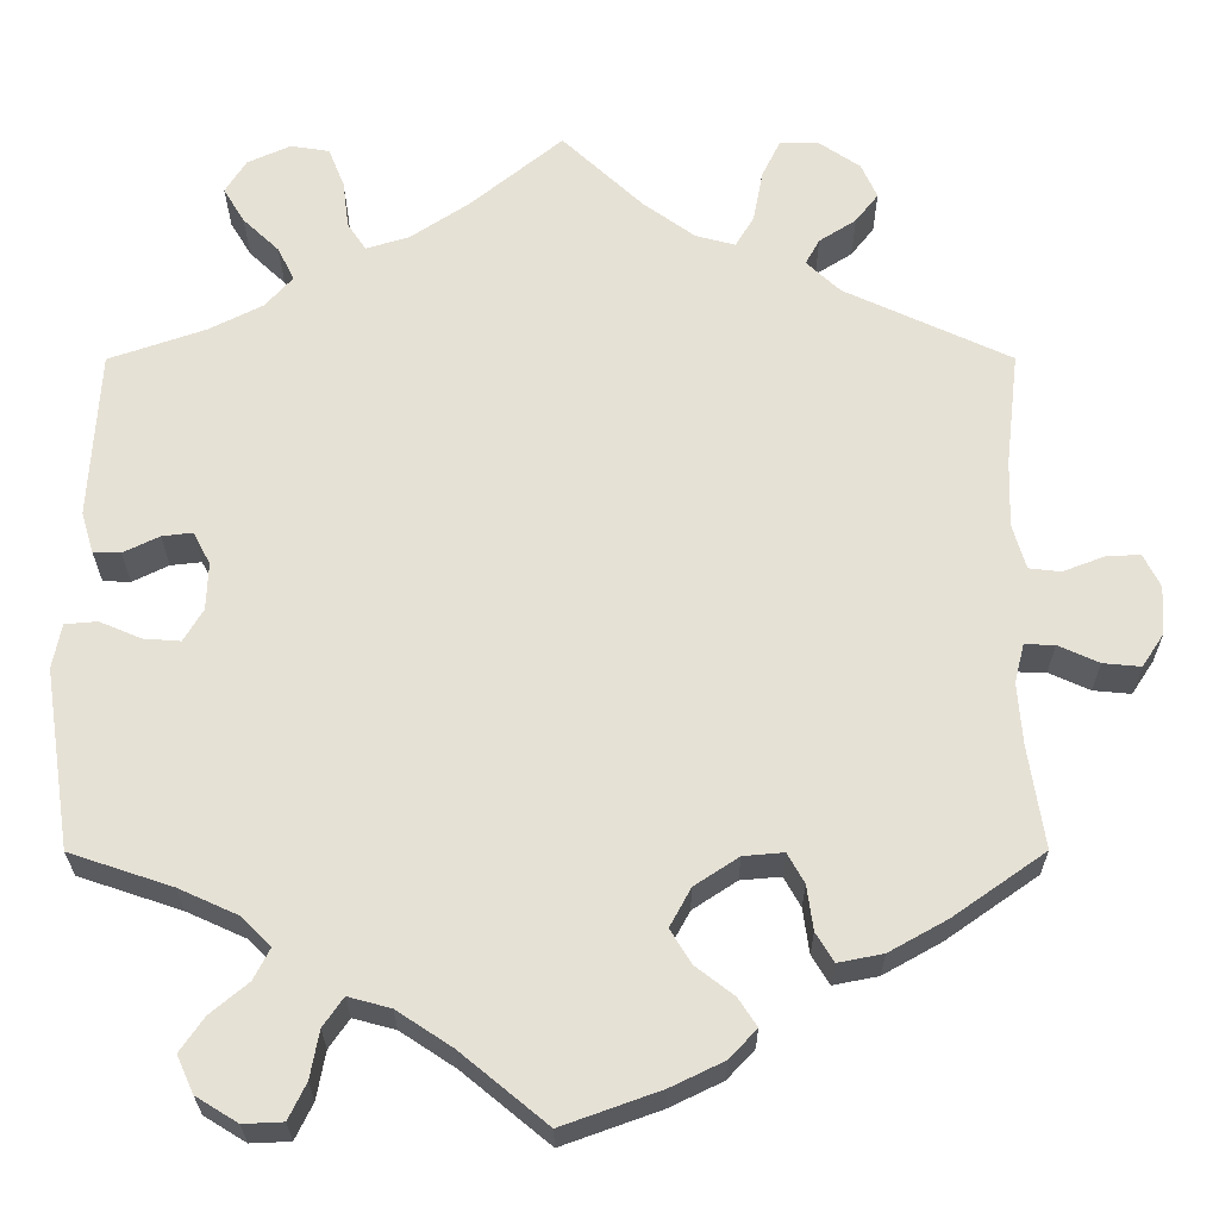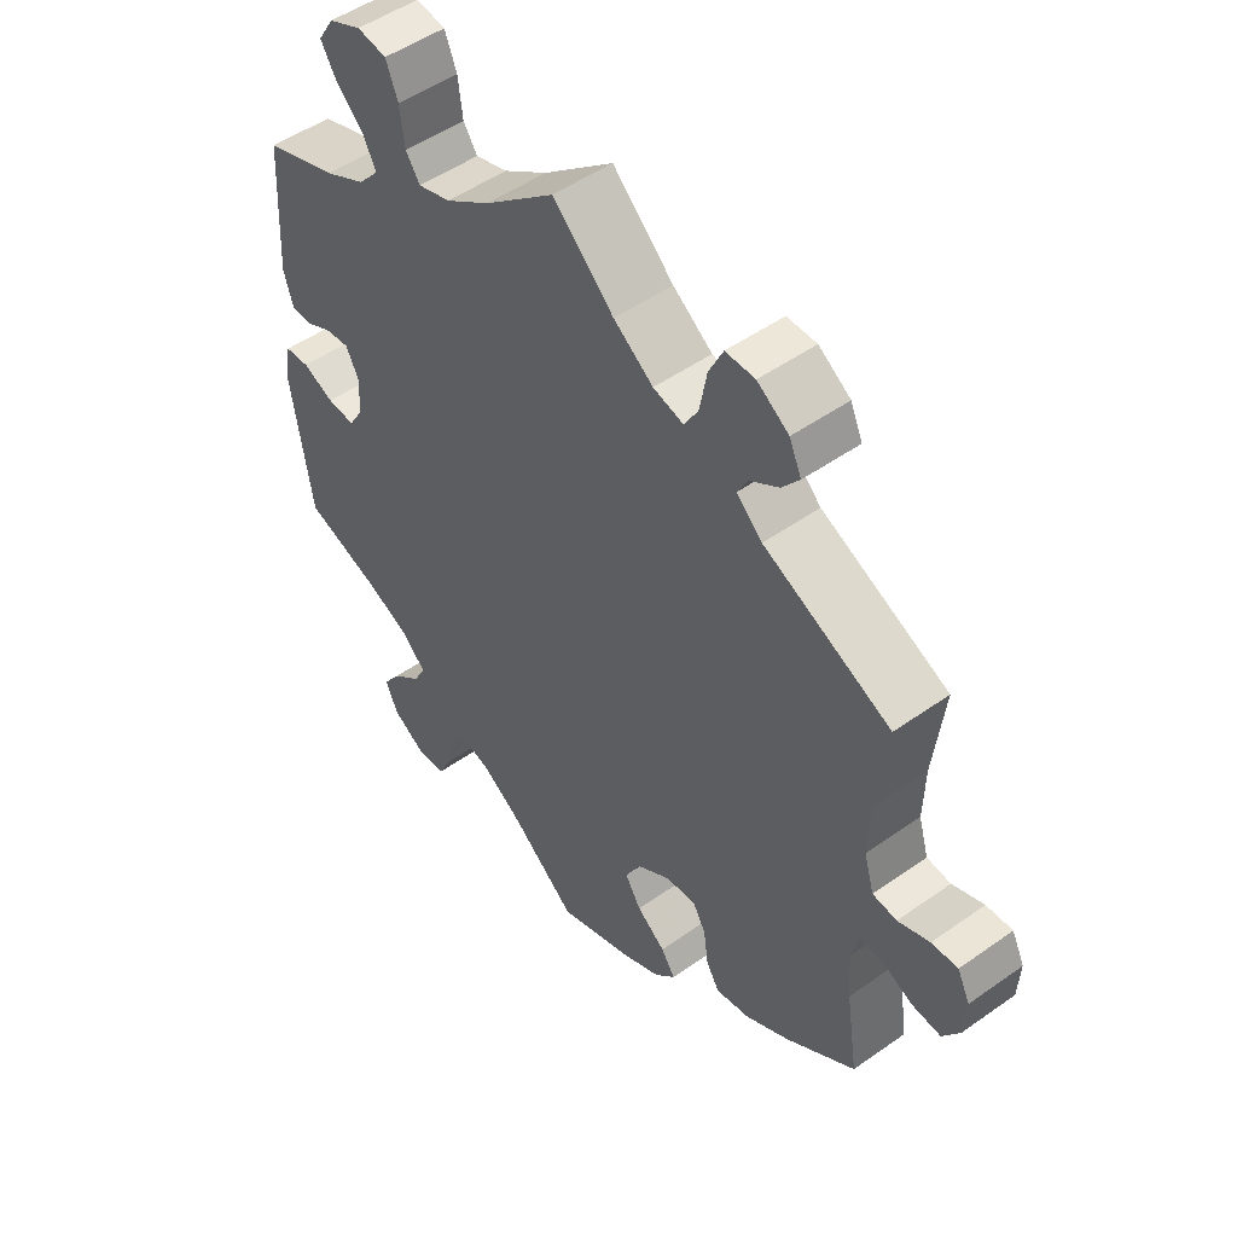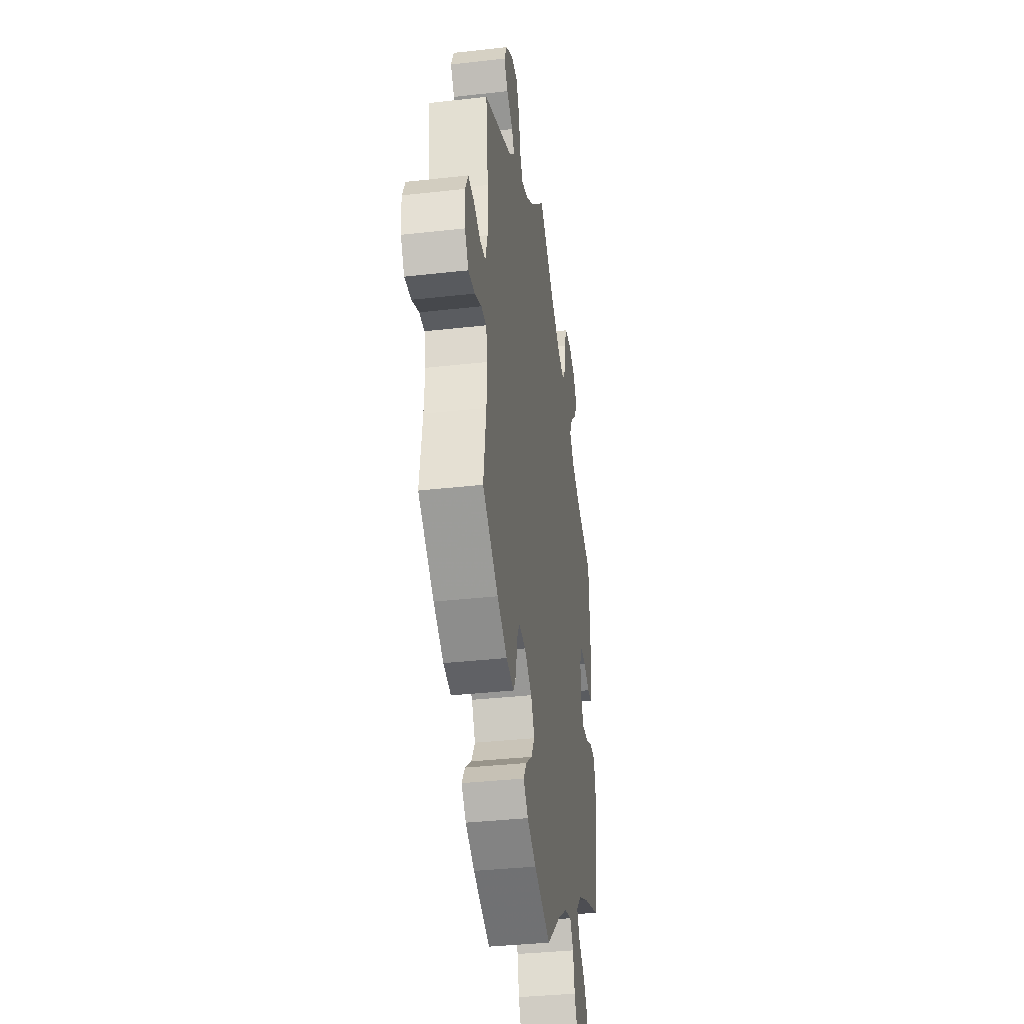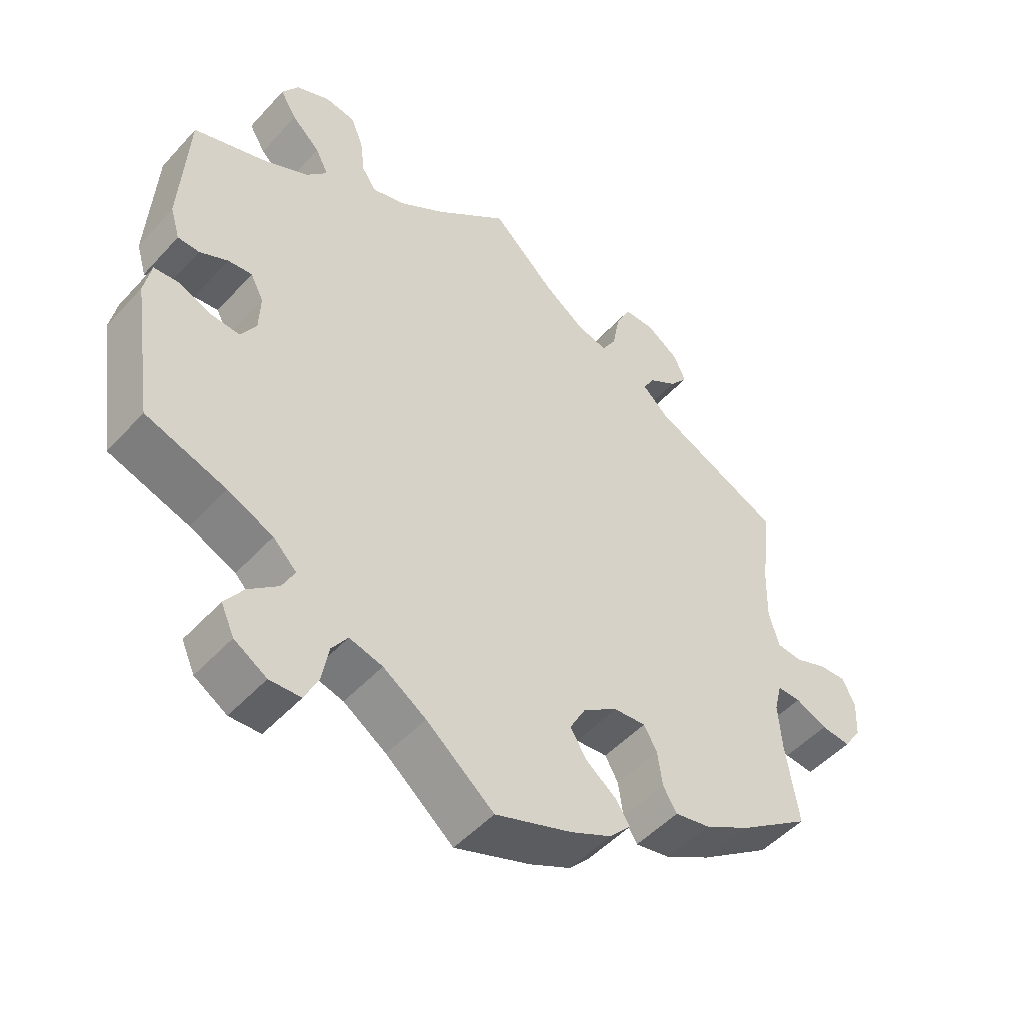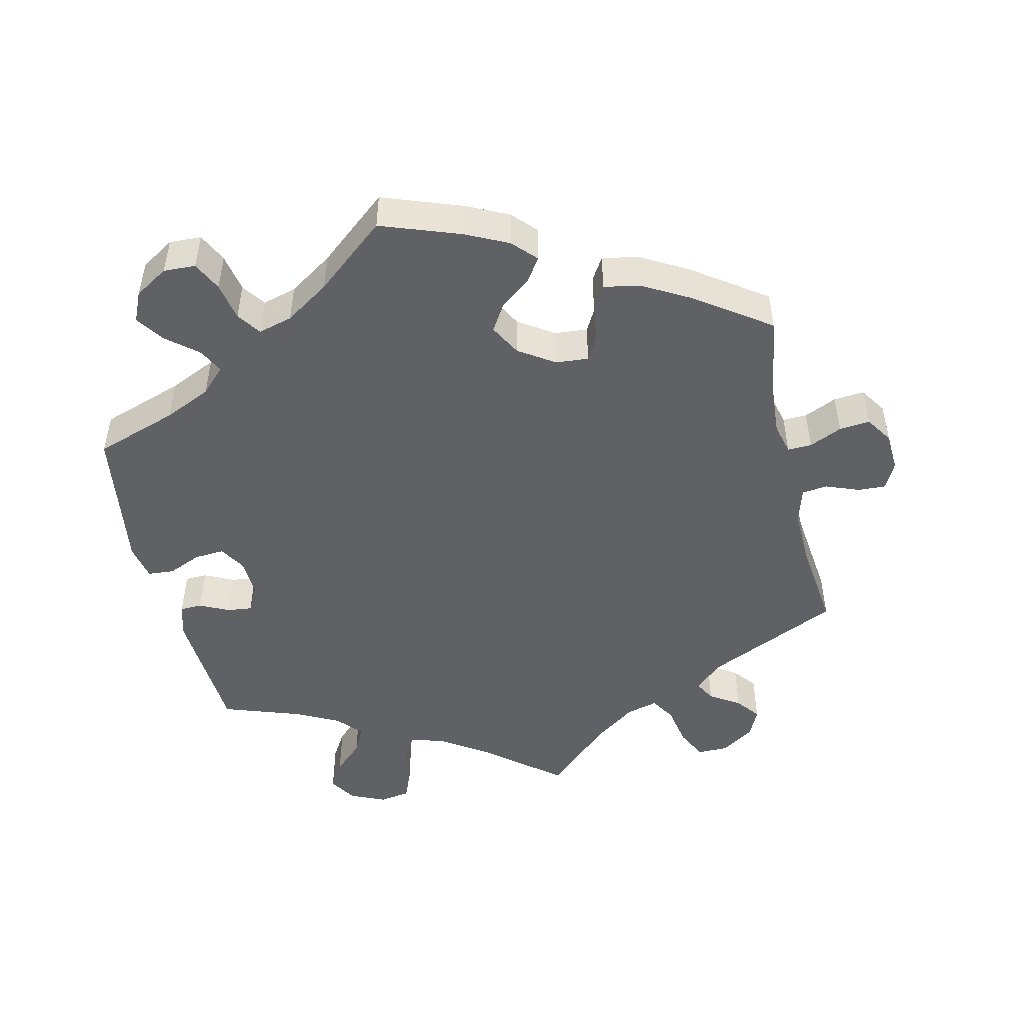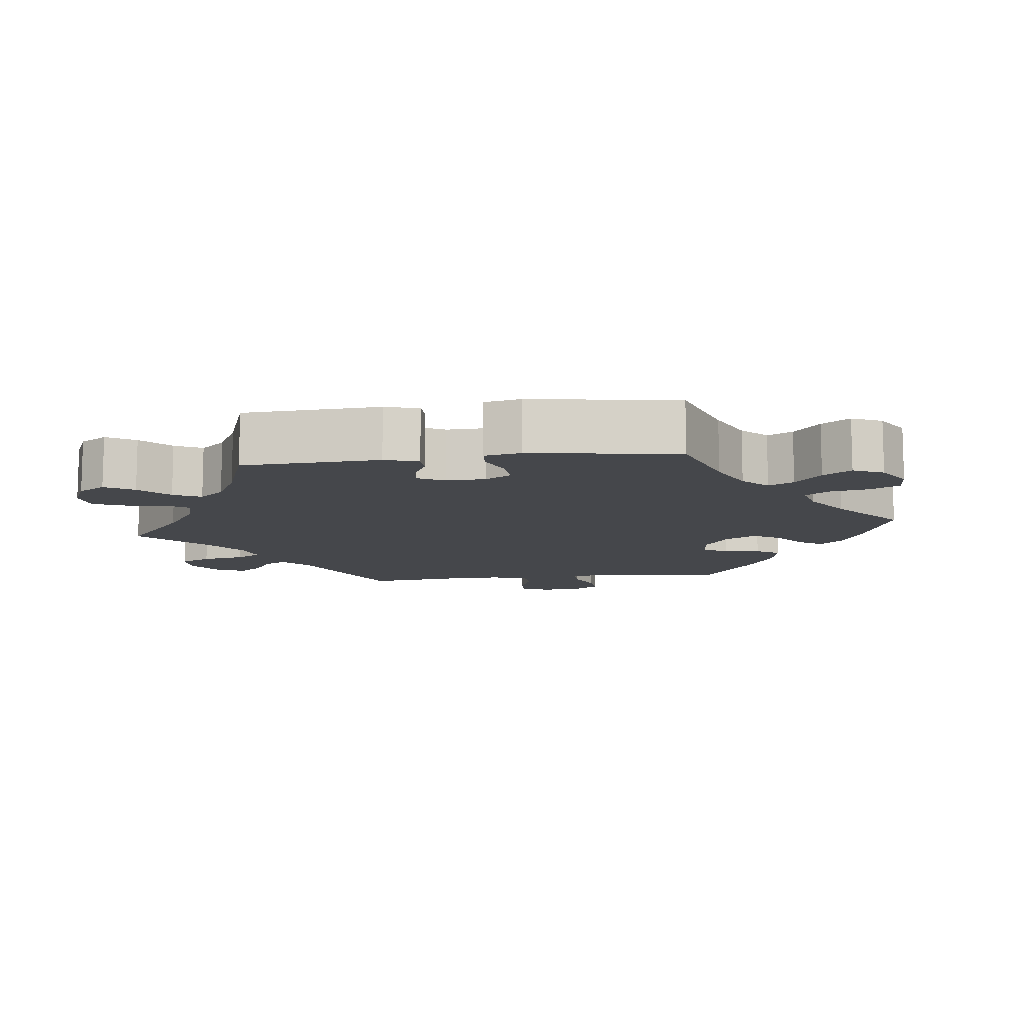
<metadata>
{"format":"obj","ext":"obj","renderer":"f3d","projection":"perspective","resolution":1024,"background":"white","views":[{"elev":-25.7,"azim":-179.8,"up":"+Z"},{"elev":50.2,"azim":-127.9,"up":"+Z"},{"elev":-36.0,"azim":-81.6,"up":"+Z"},{"elev":-49.7,"azim":139.6,"up":"+Z"},{"elev":-48.4,"azim":-166.9,"up":"+Y"},{"elev":-10.6,"azim":96.9,"up":"+Y"}]}
</metadata>
<code>
v 0.105 0.07 0.492
v 0.171 0.07 0.448
v 0.22 0.07 0.433
v 0.241 0.07 0.464
v 0.248 0.07 0.519
v 0.266 0.07 0.564
v 0.31 0.07 0.571
v 0.359 0.07 0.549
v 0.383 0.07 0.511
v 0.359 0.07 0.471
v 0.318 0.07 0.432
v 0.299 0.07 0.394
v 0.33 0.07 0.359
v 0.391 0.07 0.328
v 0.501 0.07 0.29
v 0.512 0.07 0.099
v 0.498 0.07 0.052
v 0.467 0.07 0.051
v 0.426 0.07 0.071
v 0.391 0.07 0.075
v 0.372 0.07 0.038
v 0.374 0.07 -0.016
v 0.396 0.07 -0.053
v 0.438 0.07 -0.05
v 0.485 0.07 -0.03
v 0.522 0.07 -0.033
v 0.532 0.07 -0.084
v 0.501 0.07 -0.289
v 0.385 0.07 -0.328
v 0.319 0.07 -0.358
v 0.285 0.07 -0.392
v 0.303 0.07 -0.427
v 0.346 0.07 -0.463
v 0.373 0.07 -0.502
v 0.354 0.07 -0.544
v 0.307 0.07 -0.573
v 0.262 0.07 -0.571
v 0.242 0.07 -0.53
v 0.232 0.07 -0.476
v 0.209 0.07 -0.443
v 0.161 0.07 -0.456
v 0.099 0.07 -0.497
v 0.001 0.07 -0.578
v -0.11 0.07 -0.538
v -0.17 0.07 -0.509
v -0.201 0.07 -0.476
v -0.18 0.07 -0.444
v -0.137 0.07 -0.411
v -0.113 0.07 -0.372
v -0.137 0.07 -0.328
v -0.187 0.07 -0.295
v -0.233 0.07 -0.291
v -0.252 0.07 -0.325
v -0.259 0.07 -0.376
v -0.279 0.07 -0.409
v -0.33 0.07 -0.399
v -0.396 0.07 -0.362
v -0.5 0.07 -0.289
v -0.482 0.07 -0.171
v -0.477 0.07 -0.102
v -0.488 0.07 -0.058
v -0.522 0.07 -0.059
v -0.568 0.07 -0.08
v -0.611 0.07 -0.084
v -0.636 0.07 -0.046
v -0.639 0.07 0.009
v -0.62 0.07 0.047
v -0.581 0.07 0.045
v -0.534 0.07 0.027
v -0.498 0.07 0.031
v -0.483 0.07 0.082
v -0.485 0.07 0.159
v -0.5 0.07 0.289
v -0.311 0.07 0.377
v -0.273 0.07 0.413
v -0.289 0.07 0.442
v -0.331 0.07 0.469
v -0.357 0.07 0.502
v -0.339 0.07 0.542
v -0.292 0.07 0.574
v -0.248 0.07 0.574
v -0.227 0.07 0.531
v -0.216 0.07 0.472
v -0.195 0.07 0.437
v -0.15 0.07 0.449
v -0.091 0.07 0.492
v 0 0.07 0.578
v 0.105 0 0.492
v 0.171 0 0.448
v 0.22 0 0.433
v 0.241 0 0.464
v 0.248 0 0.519
v 0.266 0 0.564
v 0.31 0 0.571
v 0.359 0 0.549
v 0.383 0 0.511
v 0.359 0 0.471
v 0.318 0 0.432
v 0.299 0 0.394
v 0.33 0 0.359
v 0.391 0 0.328
v 0.501 0 0.29
v 0.512 0 0.099
v 0.498 0 0.052
v 0.467 0 0.051
v 0.426 0 0.071
v 0.391 0 0.075
v 0.372 0 0.038
v 0.374 0 -0.016
v 0.396 0 -0.053
v 0.438 0 -0.05
v 0.485 0 -0.03
v 0.522 0 -0.033
v 0.532 0 -0.084
v 0.501 0 -0.289
v 0.385 0 -0.328
v 0.319 0 -0.358
v 0.285 0 -0.392
v 0.303 0 -0.427
v 0.346 0 -0.463
v 0.373 0 -0.502
v 0.354 0 -0.544
v 0.307 0 -0.573
v 0.262 0 -0.571
v 0.242 0 -0.53
v 0.232 0 -0.476
v 0.209 0 -0.443
v 0.161 0 -0.456
v 0.099 0 -0.497
v 0.001 0 -0.578
v -0.11 0 -0.538
v -0.17 0 -0.509
v -0.201 0 -0.476
v -0.18 0 -0.444
v -0.137 0 -0.411
v -0.113 0 -0.372
v -0.137 0 -0.328
v -0.187 0 -0.295
v -0.233 0 -0.291
v -0.252 0 -0.325
v -0.259 0 -0.376
v -0.279 0 -0.409
v -0.33 0 -0.399
v -0.396 0 -0.362
v -0.5 0 -0.289
v -0.482 0 -0.171
v -0.477 0 -0.102
v -0.488 0 -0.058
v -0.522 0 -0.059
v -0.568 0 -0.08
v -0.611 0 -0.084
v -0.636 0 -0.046
v -0.639 0 0.009
v -0.62 0 0.047
v -0.581 0 0.045
v -0.534 0 0.027
v -0.498 0 0.031
v -0.483 0 0.082
v -0.485 0 0.159
v -0.5 0 0.289
v -0.311 0 0.377
v -0.273 0 0.413
v -0.289 0 0.442
v -0.331 0 0.469
v -0.357 0 0.502
v -0.339 0 0.542
v -0.292 0 0.574
v -0.248 0 0.574
v -0.227 0 0.531
v -0.216 0 0.472
v -0.195 0 0.437
v -0.15 0 0.449
v -0.091 0 0.492
v 0 0 0.578
f 86 87 1
f 85 86 1 2
f 84 85 2 3
f 80 81 82 83
f 80 83 84
f 79 80 84
f 76 77 78 79
f 75 76 79 84
f 74 75 84 3
f 72 73 74 3
f 66 67 68 69
f 66 69 70
f 65 66 70
f 62 63 64 65
f 61 62 65 70
f 60 61 70 71
f 56 57 58 59
f 56 59 60
f 53 54 55 56
f 52 53 56 60
f 51 52 60 71
f 45 46 47 48
f 45 48 49
f 42 43 44 45
f 41 42 45 49
f 40 41 49 50
f 36 37 38 39
f 36 39 40
f 35 36 40
f 32 33 34 35
f 31 32 35 40
f 30 31 40 50
f 26 27 28 29
f 24 25 26 29
f 23 24 29 30
f 22 23 30 50
f 16 17 18 19
f 14 15 16 19
f 13 14 19 20
f 12 13 20 21
f 8 9 10 11
f 8 11 12
f 7 8 12
f 4 5 6 7
f 4 7 12
f 3 4 12 21
f 50 51 71 72
f 22 50 72
f 3 21 22 72
f 88 174 173
f 89 88 173 172
f 90 89 172 171
f 170 169 168 167
f 171 170 167
f 171 167 166
f 166 165 164 163
f 171 166 163 162
f 90 171 162 161
f 90 161 160 159
f 156 155 154 153
f 157 156 153
f 157 153 152
f 152 151 150 149
f 157 152 149 148
f 158 157 148 147
f 146 145 144 143
f 147 146 143
f 143 142 141 140
f 147 143 140 139
f 158 147 139 138
f 135 134 133 132
f 136 135 132
f 132 131 130 129
f 136 132 129 128
f 137 136 128 127
f 126 125 124 123
f 127 126 123
f 127 123 122
f 122 121 120 119
f 127 122 119 118
f 137 127 118 117
f 116 115 114 113
f 116 113 112 111
f 117 116 111 110
f 137 117 110 109
f 106 105 104 103
f 106 103 102 101
f 107 106 101 100
f 108 107 100 99
f 98 97 96 95
f 99 98 95
f 99 95 94
f 94 93 92 91
f 99 94 91
f 108 99 91 90
f 159 158 138 137
f 159 137 109
f 159 109 108 90
f 1 88 89 2
f 2 89 90 3
f 3 90 91 4
f 4 91 92 5
f 5 92 93 6
f 6 93 94 7
f 7 94 95 8
f 8 95 96 9
f 9 96 97 10
f 10 97 98 11
f 11 98 99 12
f 12 99 100 13
f 13 100 101 14
f 14 101 102 15
f 15 102 103 16
f 16 103 104 17
f 17 104 105 18
f 18 105 106 19
f 19 106 107 20
f 20 107 108 21
f 21 108 109 22
f 22 109 110 23
f 23 110 111 24
f 24 111 112 25
f 25 112 113 26
f 26 113 114 27
f 27 114 115 28
f 28 115 116 29
f 29 116 117 30
f 30 117 118 31
f 31 118 119 32
f 32 119 120 33
f 33 120 121 34
f 34 121 122 35
f 35 122 123 36
f 36 123 124 37
f 37 124 125 38
f 38 125 126 39
f 39 126 127 40
f 40 127 128 41
f 41 128 129 42
f 42 129 130 43
f 43 130 131 44
f 44 131 132 45
f 45 132 133 46
f 46 133 134 47
f 47 134 135 48
f 48 135 136 49
f 49 136 137 50
f 50 137 138 51
f 51 138 139 52
f 52 139 140 53
f 53 140 141 54
f 54 141 142 55
f 55 142 143 56
f 56 143 144 57
f 57 144 145 58
f 58 145 146 59
f 59 146 147 60
f 60 147 148 61
f 61 148 149 62
f 62 149 150 63
f 63 150 151 64
f 64 151 152 65
f 65 152 153 66
f 66 153 154 67
f 67 154 155 68
f 68 155 156 69
f 69 156 157 70
f 70 157 158 71
f 71 158 159 72
f 72 159 160 73
f 73 160 161 74
f 74 161 162 75
f 75 162 163 76
f 76 163 164 77
f 77 164 165 78
f 78 165 166 79
f 79 166 167 80
f 80 167 168 81
f 81 168 169 82
f 82 169 170 83
f 83 170 171 84
f 84 171 172 85
f 85 172 173 86
f 86 173 174 87
f 87 174 88 1

</code>
